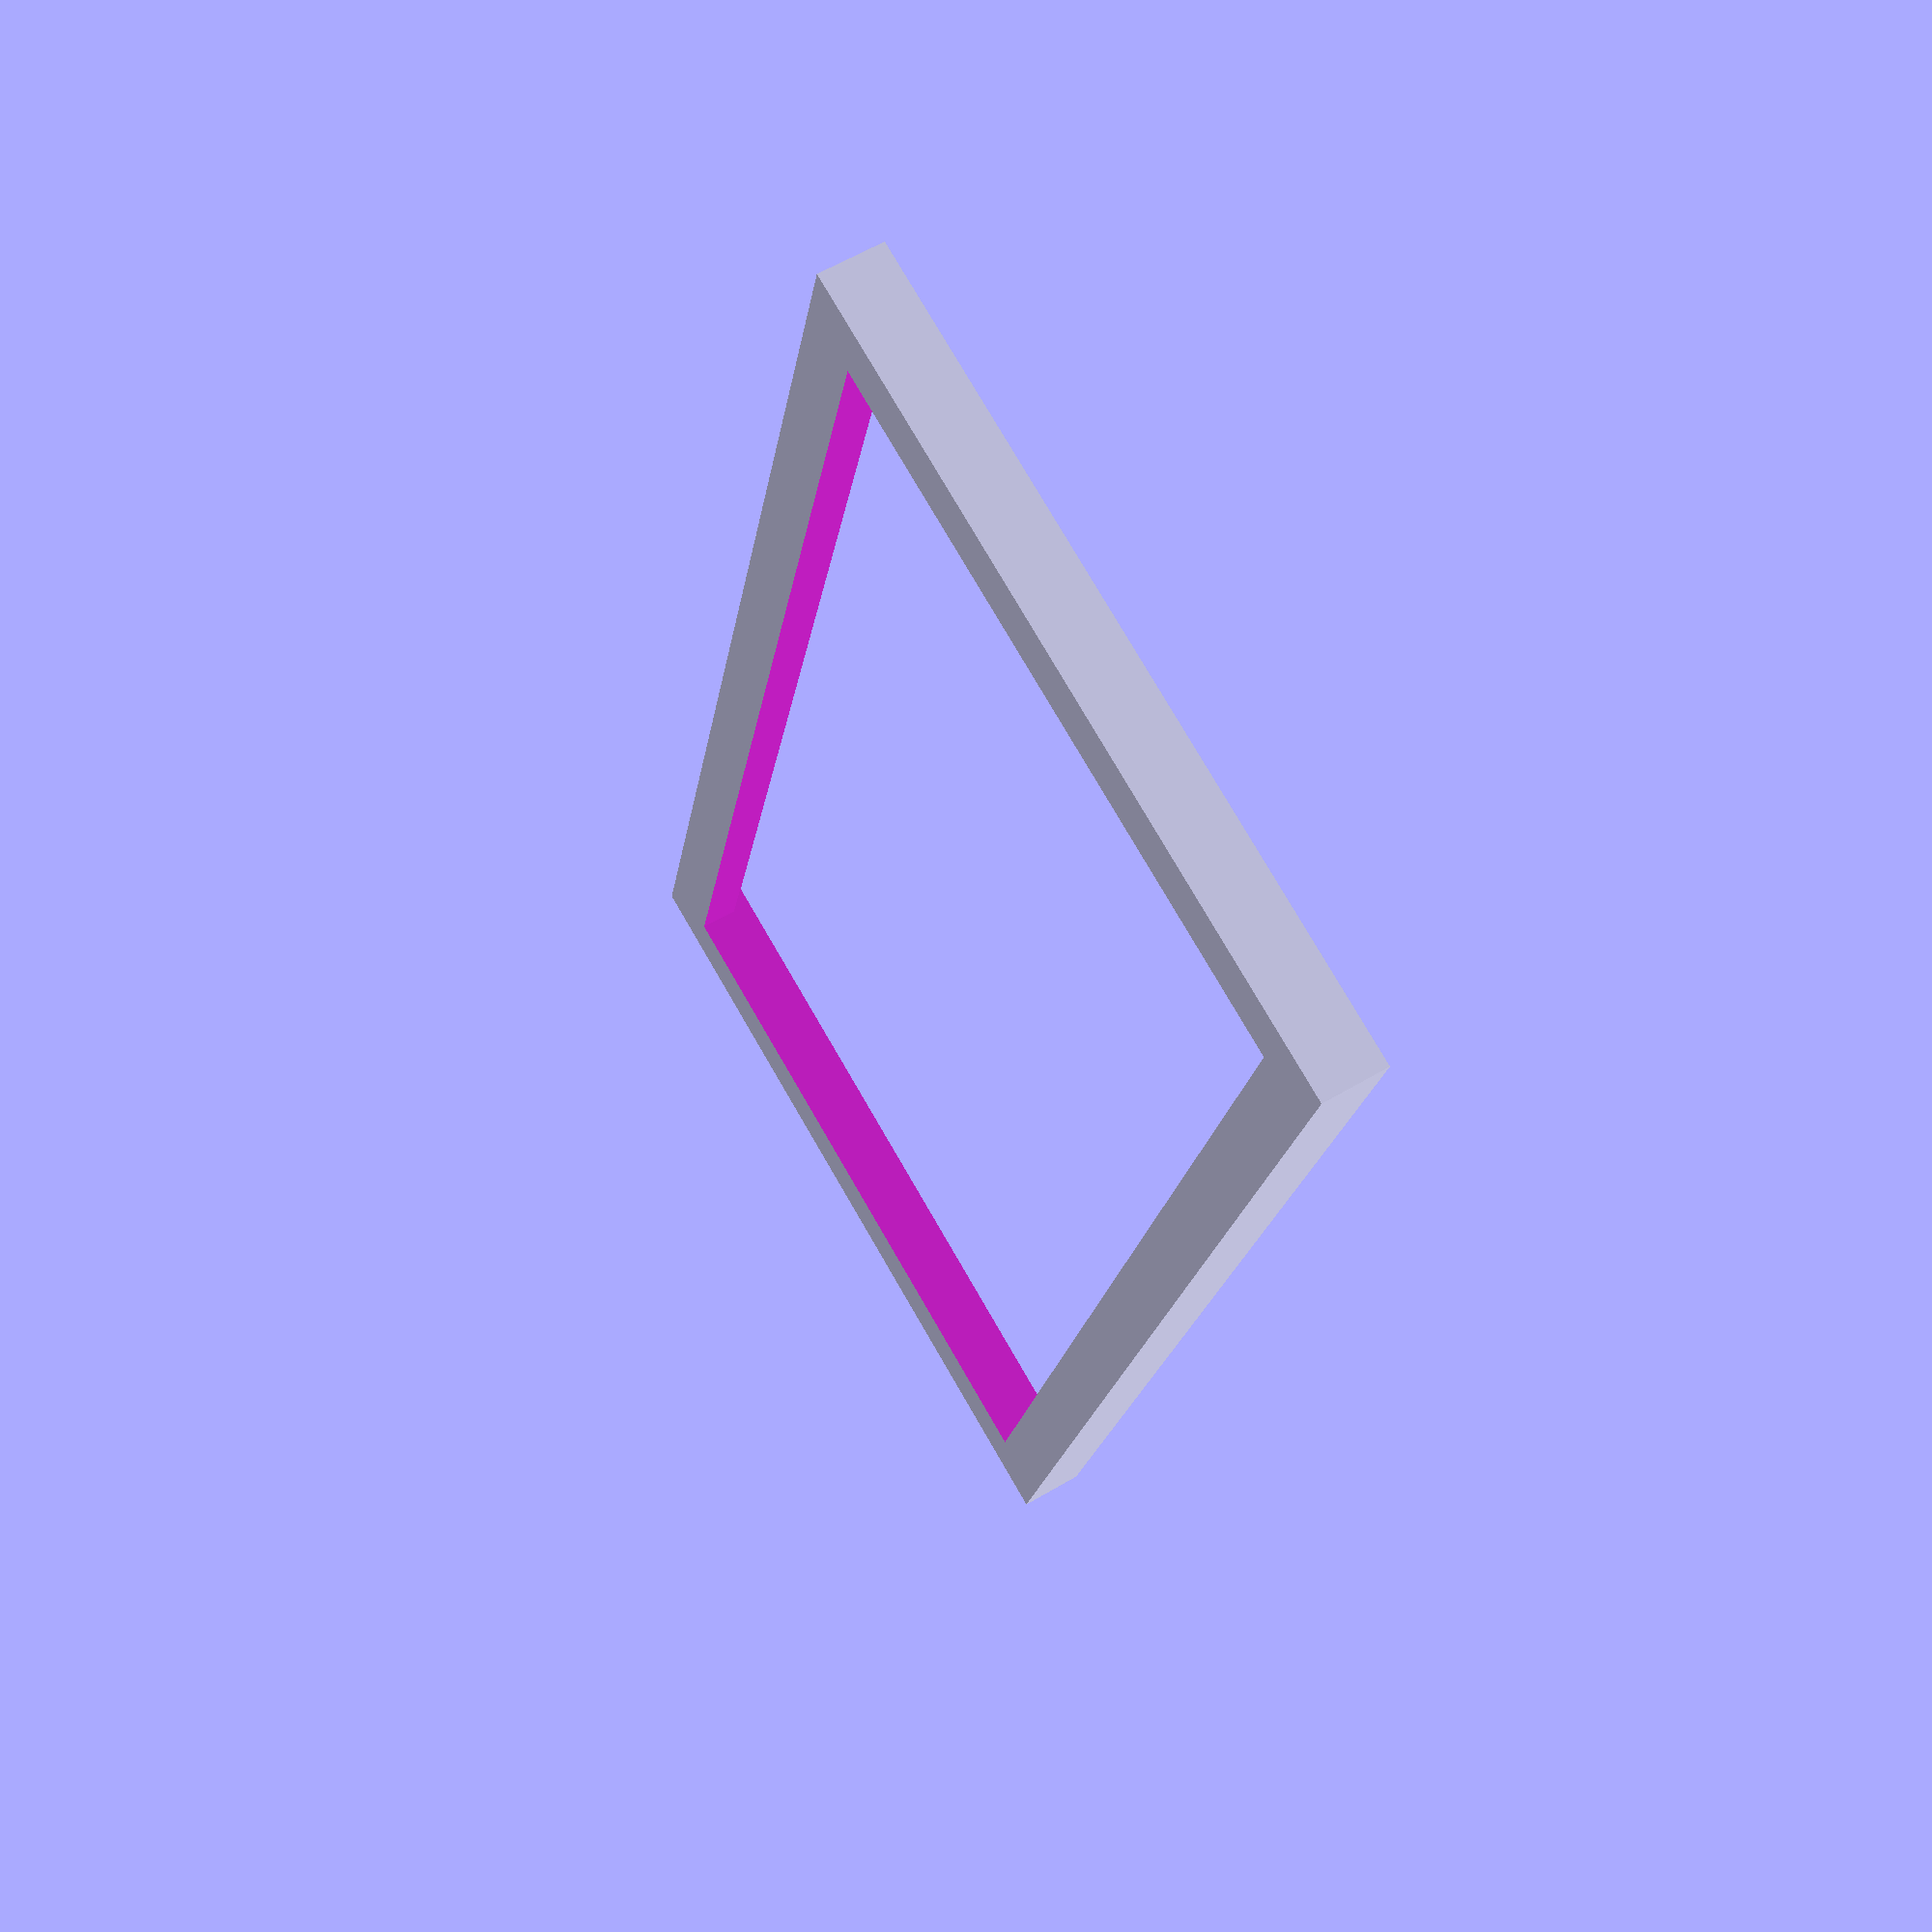
<openscad>
//---------------------------------------------------------------------------
// Casing for the Microboard IO Dock
//---------------------------------------------------------------------------
// 24-Feb-2014 ShaneG
//
// A basic holder for the IO dock. This simply keeps it safe from short
// circuiting on the bench.
//---------------------------------------------------------------------------

//--- Dimensions of the PCB
PCB_WIDTH  = 121;
PCB_HEIGHT = 56;
PCB_DEPTH  = 2;

//--- Borders and spacing
BORDER_SIZE = 3;
BORDER_LIP  = 2;
CASE_DEPTH  = 5;

// Create the main block
difference() {
  cube(size = [ PCB_WIDTH + (2 * BORDER_SIZE), PCB_HEIGHT + (2 * BORDER_SIZE), CASE_DEPTH ], center = false);
  // Cut away the hole for the PCB itself
  translate(v = [ BORDER_SIZE, BORDER_SIZE, CASE_DEPTH - PCB_DEPTH ]) {
    cube(size = [ PCB_WIDTH, PCB_HEIGHT, 2 * PCB_DEPTH ], center = false);
    }
  // Cut away the main body
  translate(v = [ BORDER_SIZE + BORDER_LIP, BORDER_SIZE + BORDER_LIP, -CASE_DEPTH ]) {
    cube(size = [ PCB_WIDTH - (2 * BORDER_LIP), PCB_HEIGHT - (2 * BORDER_LIP), 2 * CASE_DEPTH ], center = false);
    }
  }


</openscad>
<views>
elev=119.9 azim=75.5 roll=301.2 proj=p view=solid
</views>
